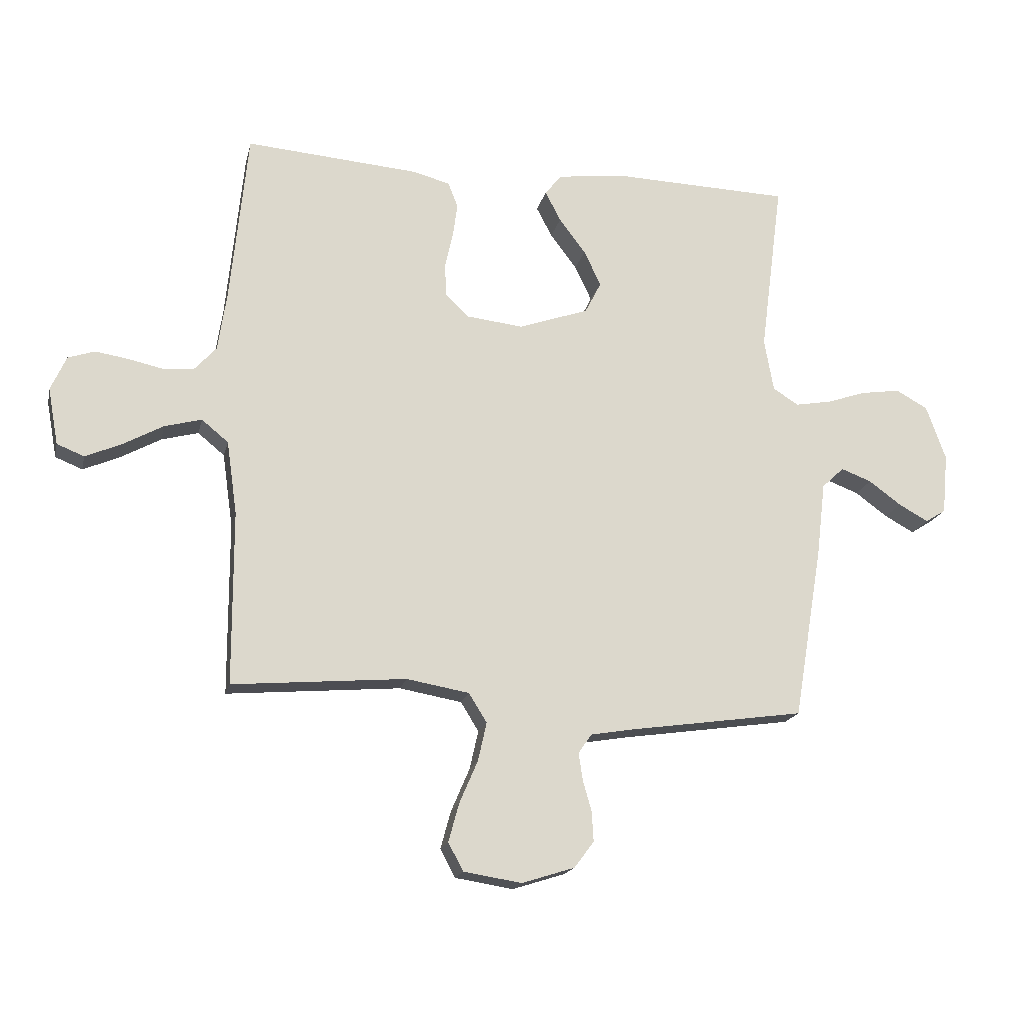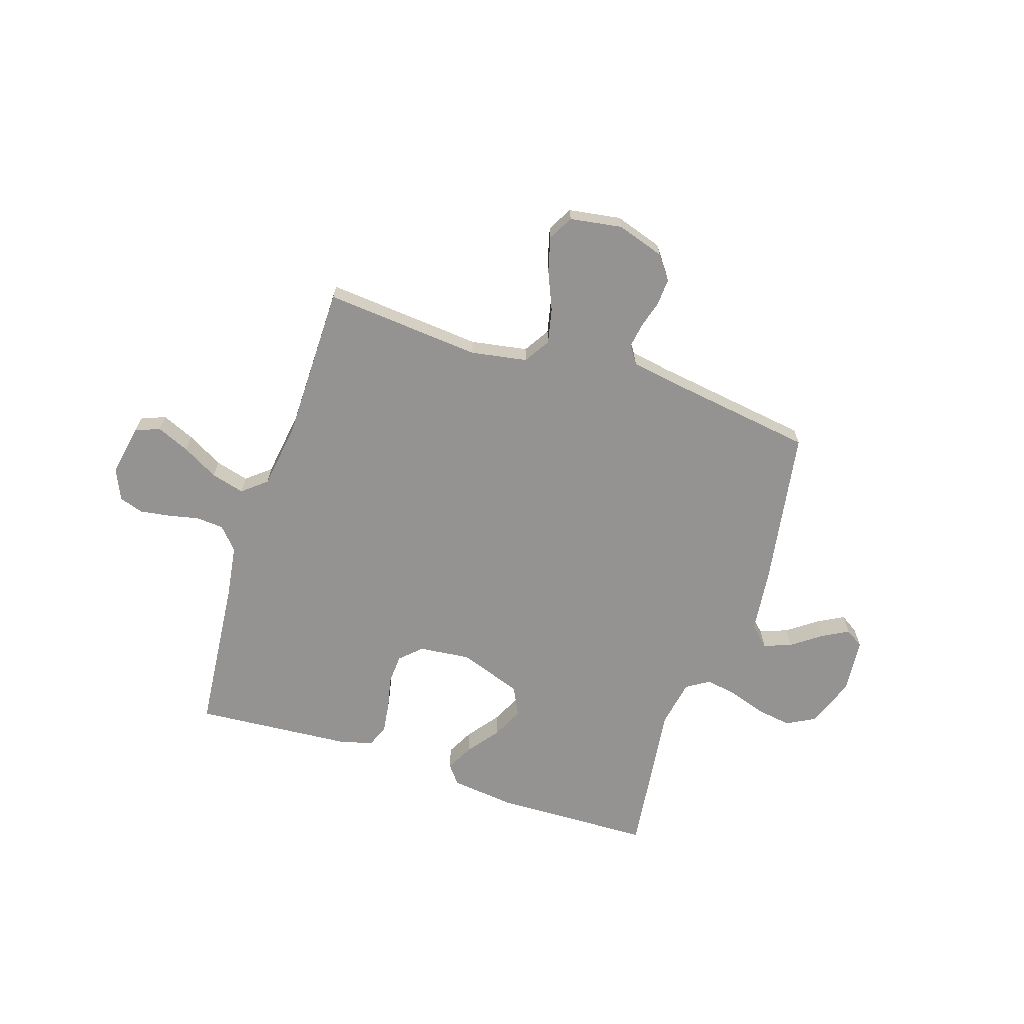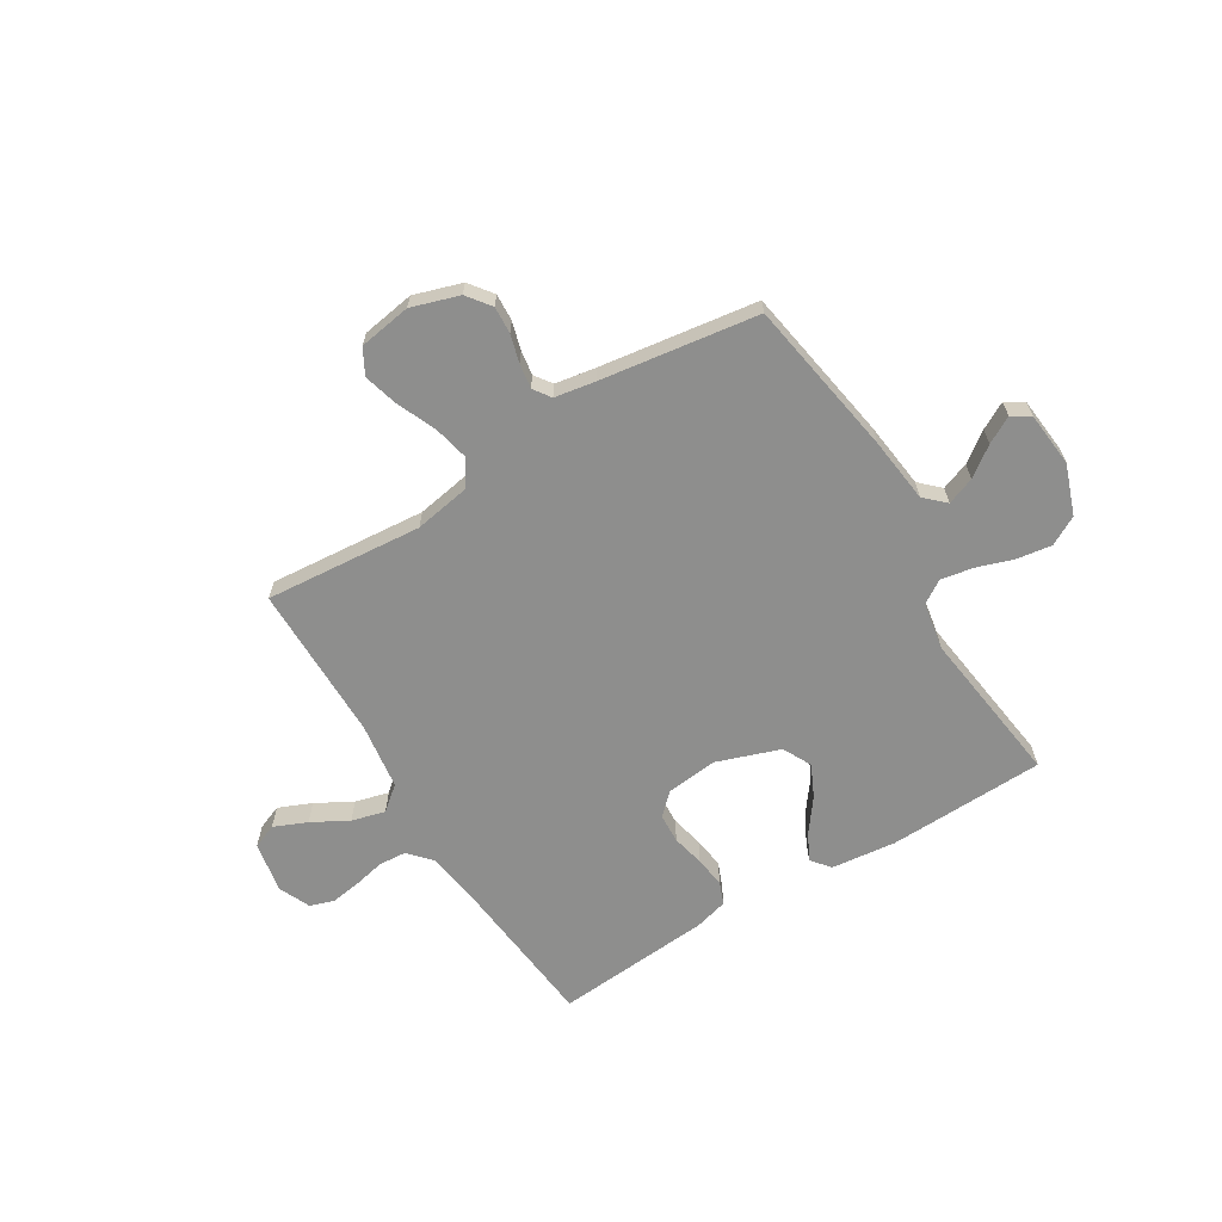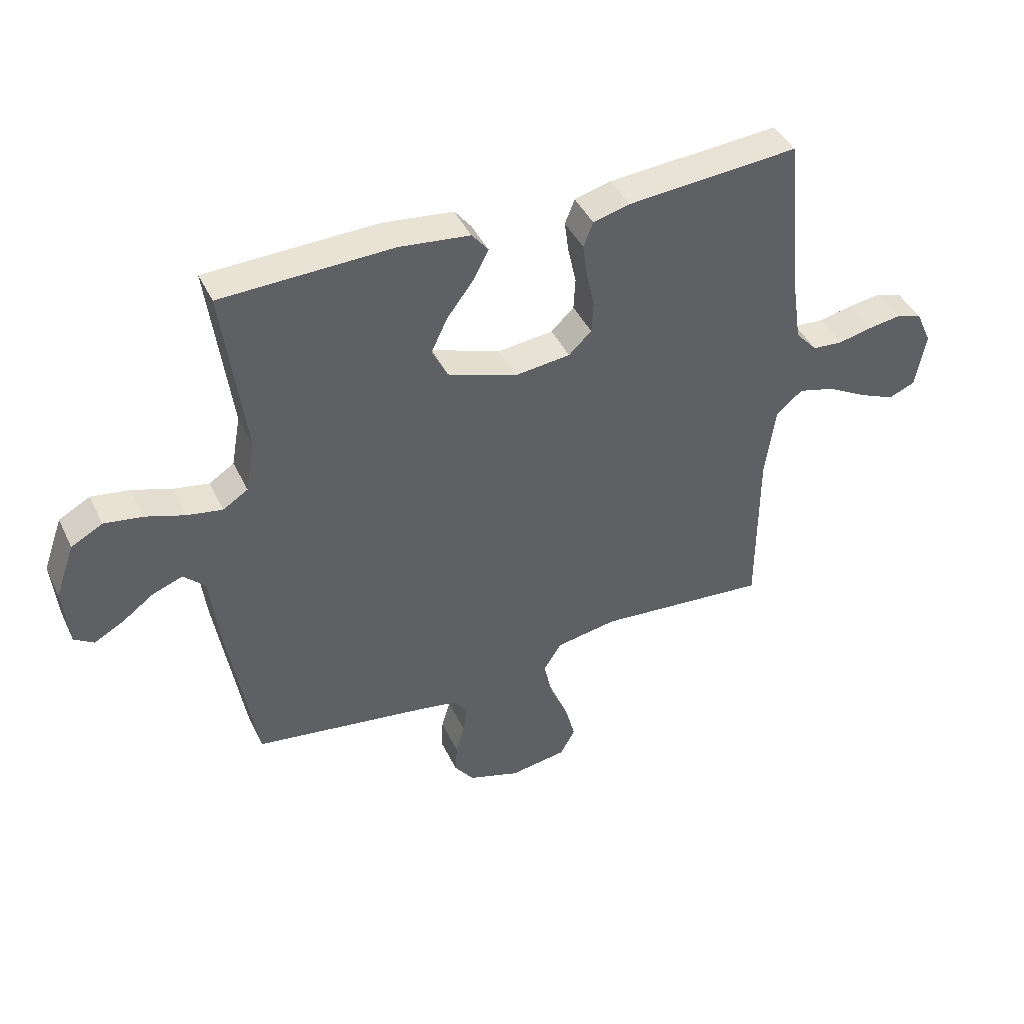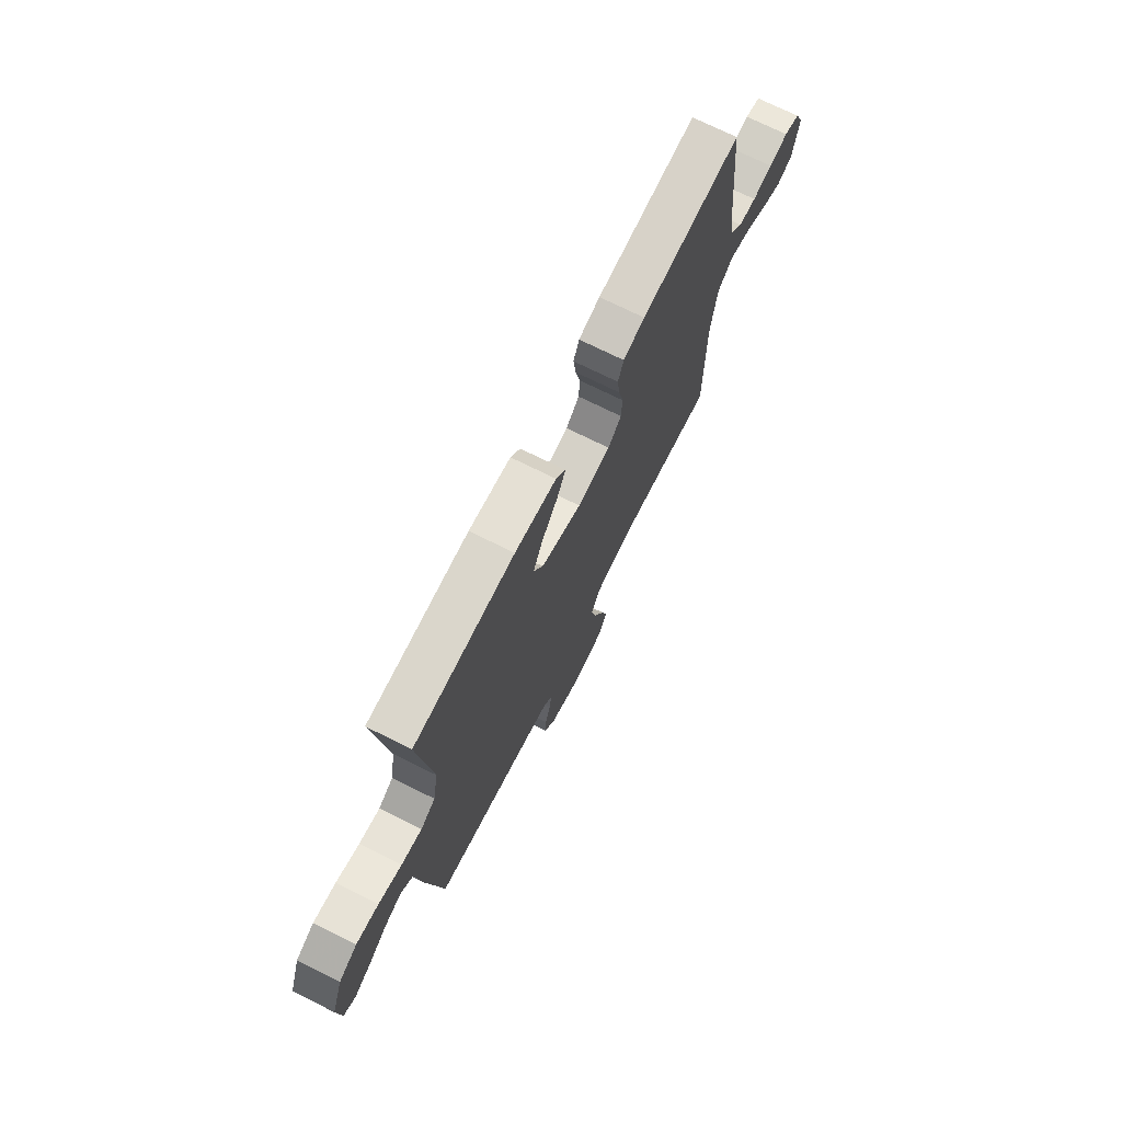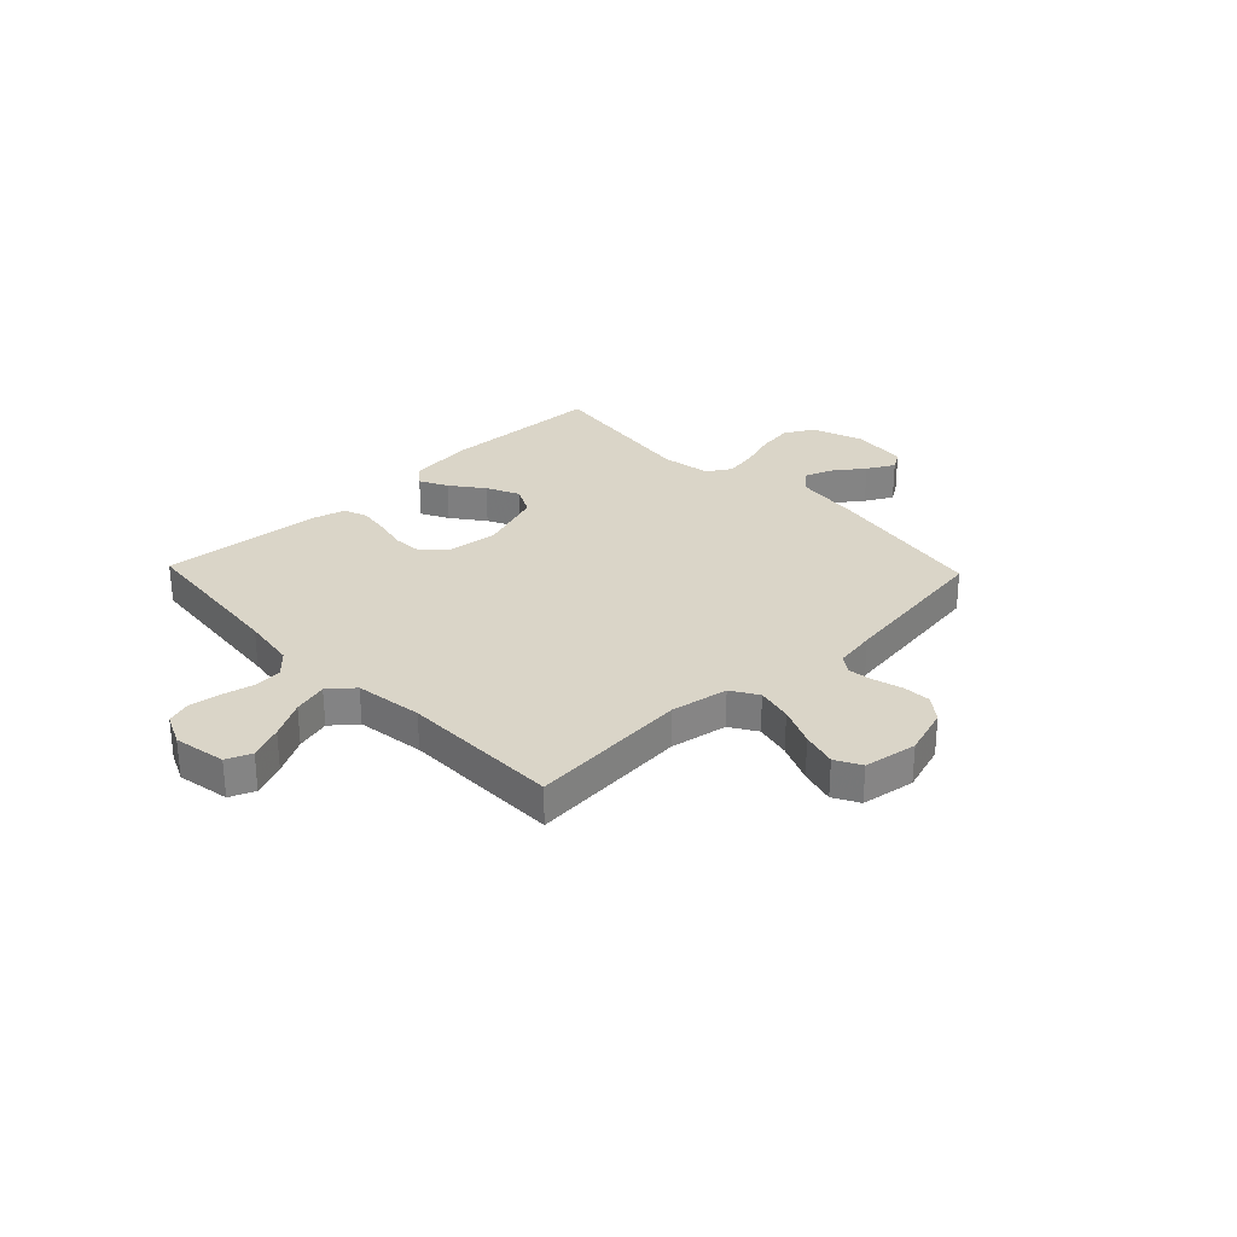
<metadata>
{"format":"obj","ext":"obj","renderer":"f3d","projection":"perspective","resolution":1024,"background":"white","views":[{"elev":-17.8,"azim":167.4,"up":"+Z"},{"elev":-66.8,"azim":161.8,"up":"+Y"},{"elev":-64.8,"azim":-148.6,"up":"+Y"},{"elev":42.6,"azim":-24.1,"up":"+Z"},{"elev":72.1,"azim":-63.5,"up":"+Z"},{"elev":29.1,"azim":136.2,"up":"+Y"}]}
</metadata>
<code>
v -0.5 0.07 -0.5
v -0.55 0.07 -0.2
v -0.565 0.07 -0.074
v -0.603 0.07 -0.038
v -0.656 0.07 -0.058
v -0.712 0.07 -0.099
v -0.763 0.07 -0.127
v -0.798 0.07 -0.105
v -0.808 0.07 0
v -0.774 0.07 0.095
v -0.719 0.07 0.125
v -0.652 0.07 0.115
v -0.583 0.07 0.092
v -0.521 0.07 0.081
v -0.477 0.07 0.109
v -0.461 0.07 0.2
v -0.5 0.07 0.5
v -0.2 0.07 0.51
v -0.076 0.07 0.496
v -0.047 0.07 0.46
v -0.074 0.07 0.408
v -0.12 0.07 0.347
v -0.149 0.07 0.286
v -0.121 0.07 0.231
v 0 0.07 0.189
v 0.098 0.07 0.2
v 0.138 0.07 0.238
v 0.141 0.07 0.295
v 0.127 0.07 0.357
v 0.119 0.07 0.416
v 0.136 0.07 0.459
v 0.2 0.07 0.476
v 0.5 0.07 0.5
v 0.53 0.07 0.2
v 0.545 0.07 0.099
v 0.583 0.07 0.057
v 0.636 0.07 0.053
v 0.695 0.07 0.066
v 0.753 0.07 0.075
v 0.799 0.07 0.06
v 0.826 0.07 0
v 0.808 0.07 -0.098
v 0.761 0.07 -0.117
v 0.698 0.07 -0.09
v 0.629 0.07 -0.052
v 0.565 0.07 -0.035
v 0.519 0.07 -0.073
v 0.501 0.07 -0.2
v 0.5 0.07 -0.5
v 0.2 0.07 -0.475
v 0.092 0.07 -0.494
v 0.061 0.07 -0.544
v 0.076 0.07 -0.611
v 0.108 0.07 -0.685
v 0.126 0.07 -0.751
v 0.1 0.07 -0.799
v 0 0.07 -0.815
v -0.091 0.07 -0.786
v -0.125 0.07 -0.741
v -0.122 0.07 -0.689
v -0.107 0.07 -0.636
v -0.1 0.07 -0.589
v -0.123 0.07 -0.556
v -0.2 0.07 -0.543
v -0.5 0 -0.5
v -0.55 0 -0.2
v -0.565 0 -0.074
v -0.603 0 -0.038
v -0.656 0 -0.058
v -0.712 0 -0.099
v -0.763 0 -0.127
v -0.798 0 -0.105
v -0.808 0 0
v -0.774 0 0.095
v -0.719 0 0.125
v -0.652 0 0.115
v -0.583 0 0.092
v -0.521 0 0.081
v -0.477 0 0.109
v -0.461 0 0.2
v -0.5 0 0.5
v -0.2 0 0.51
v -0.076 0 0.496
v -0.047 0 0.46
v -0.074 0 0.408
v -0.12 0 0.347
v -0.149 0 0.286
v -0.121 0 0.231
v 0 0 0.189
v 0.098 0 0.2
v 0.138 0 0.238
v 0.141 0 0.295
v 0.127 0 0.357
v 0.119 0 0.416
v 0.136 0 0.459
v 0.2 0 0.476
v 0.5 0 0.5
v 0.53 0 0.2
v 0.545 0 0.099
v 0.583 0 0.057
v 0.636 0 0.053
v 0.695 0 0.066
v 0.753 0 0.075
v 0.799 0 0.06
v 0.826 0 0
v 0.808 0 -0.098
v 0.761 0 -0.117
v 0.698 0 -0.09
v 0.629 0 -0.052
v 0.565 0 -0.035
v 0.519 0 -0.073
v 0.501 0 -0.2
v 0.5 0 -0.5
v 0.2 0 -0.475
v 0.092 0 -0.494
v 0.061 0 -0.544
v 0.076 0 -0.611
v 0.108 0 -0.685
v 0.126 0 -0.751
v 0.1 0 -0.799
v 0 0 -0.815
v -0.091 0 -0.786
v -0.125 0 -0.741
v -0.122 0 -0.689
v -0.107 0 -0.636
v -0.1 0 -0.589
v -0.123 0 -0.556
v -0.2 0 -0.543
f 58 59 60 61
f 58 61 62
f 57 58 62
f 56 57 62
f 53 54 55 56
f 52 53 56 62
f 51 52 62 63
f 48 49 50
f 47 48 50 51
f 42 43 44 45
f 42 45 46
f 41 42 46
f 40 41 46
f 37 38 39 40
f 37 40 46
f 36 37 46 47
f 31 32 33 34
f 31 34 35
f 28 29 30 31
f 28 31 35 36
f 19 20 21 22
f 19 22 23
f 16 17 18 19
f 15 16 19 23
f 14 15 23 24
f 10 11 12 13
f 10 13 14
f 9 10 14
f 8 9 14
f 5 6 7 8
f 4 5 8 14
f 3 4 14 24
f 64 1 2 3
f 27 28 36 47
f 26 27 47 51
f 25 26 51 63
f 25 63 64
f 3 24 25 64
f 125 124 123 122
f 126 125 122
f 126 122 121
f 126 121 120
f 120 119 118 117
f 126 120 117 116
f 127 126 116 115
f 114 113 112
f 115 114 112 111
f 109 108 107 106
f 110 109 106
f 110 106 105
f 110 105 104
f 104 103 102 101
f 110 104 101
f 111 110 101 100
f 98 97 96 95
f 99 98 95
f 95 94 93 92
f 100 99 95 92
f 86 85 84 83
f 87 86 83
f 83 82 81 80
f 87 83 80 79
f 88 87 79 78
f 77 76 75 74
f 78 77 74
f 78 74 73
f 78 73 72
f 72 71 70 69
f 78 72 69 68
f 88 78 68 67
f 67 66 65 128
f 111 100 92 91
f 115 111 91 90
f 127 115 90 89
f 128 127 89
f 128 89 88 67
f 1 65 66 2
f 2 66 67 3
f 3 67 68 4
f 4 68 69 5
f 5 69 70 6
f 6 70 71 7
f 7 71 72 8
f 8 72 73 9
f 9 73 74 10
f 10 74 75 11
f 11 75 76 12
f 12 76 77 13
f 13 77 78 14
f 14 78 79 15
f 15 79 80 16
f 16 80 81 17
f 17 81 82 18
f 18 82 83 19
f 19 83 84 20
f 20 84 85 21
f 21 85 86 22
f 22 86 87 23
f 23 87 88 24
f 24 88 89 25
f 25 89 90 26
f 26 90 91 27
f 27 91 92 28
f 28 92 93 29
f 29 93 94 30
f 30 94 95 31
f 31 95 96 32
f 32 96 97 33
f 33 97 98 34
f 34 98 99 35
f 35 99 100 36
f 36 100 101 37
f 37 101 102 38
f 38 102 103 39
f 39 103 104 40
f 40 104 105 41
f 41 105 106 42
f 42 106 107 43
f 43 107 108 44
f 44 108 109 45
f 45 109 110 46
f 46 110 111 47
f 47 111 112 48
f 48 112 113 49
f 49 113 114 50
f 50 114 115 51
f 51 115 116 52
f 52 116 117 53
f 53 117 118 54
f 54 118 119 55
f 55 119 120 56
f 56 120 121 57
f 57 121 122 58
f 58 122 123 59
f 59 123 124 60
f 60 124 125 61
f 61 125 126 62
f 62 126 127 63
f 63 127 128 64
f 64 128 65 1

</code>
